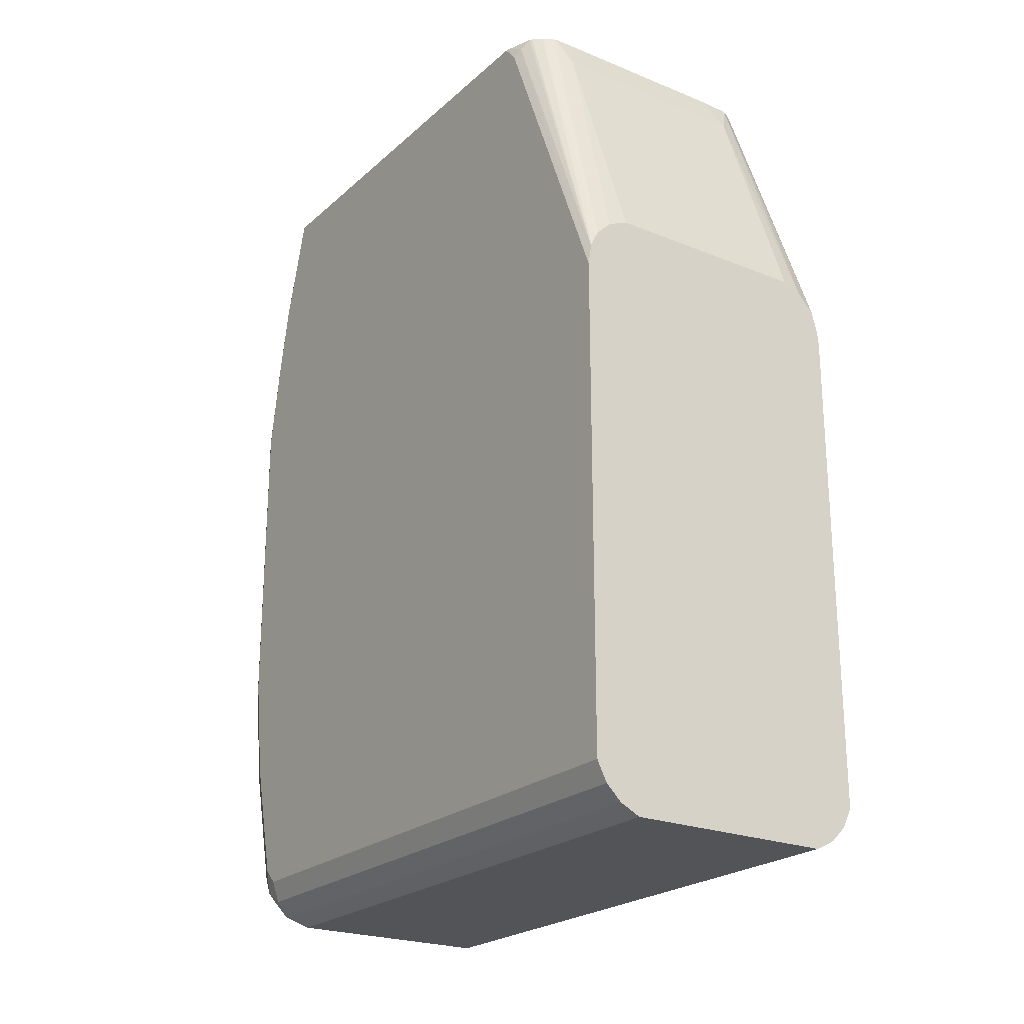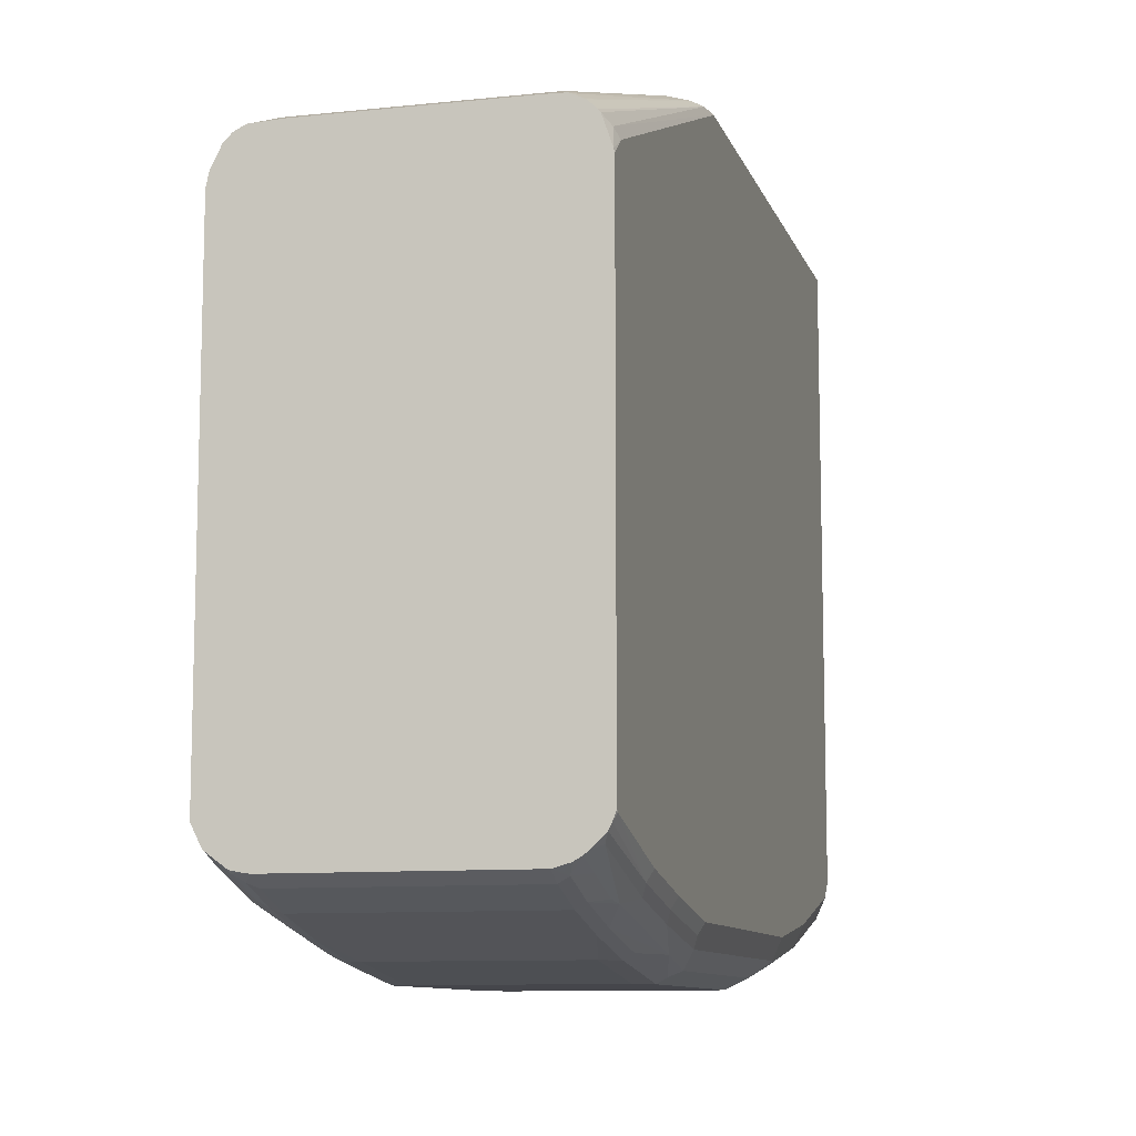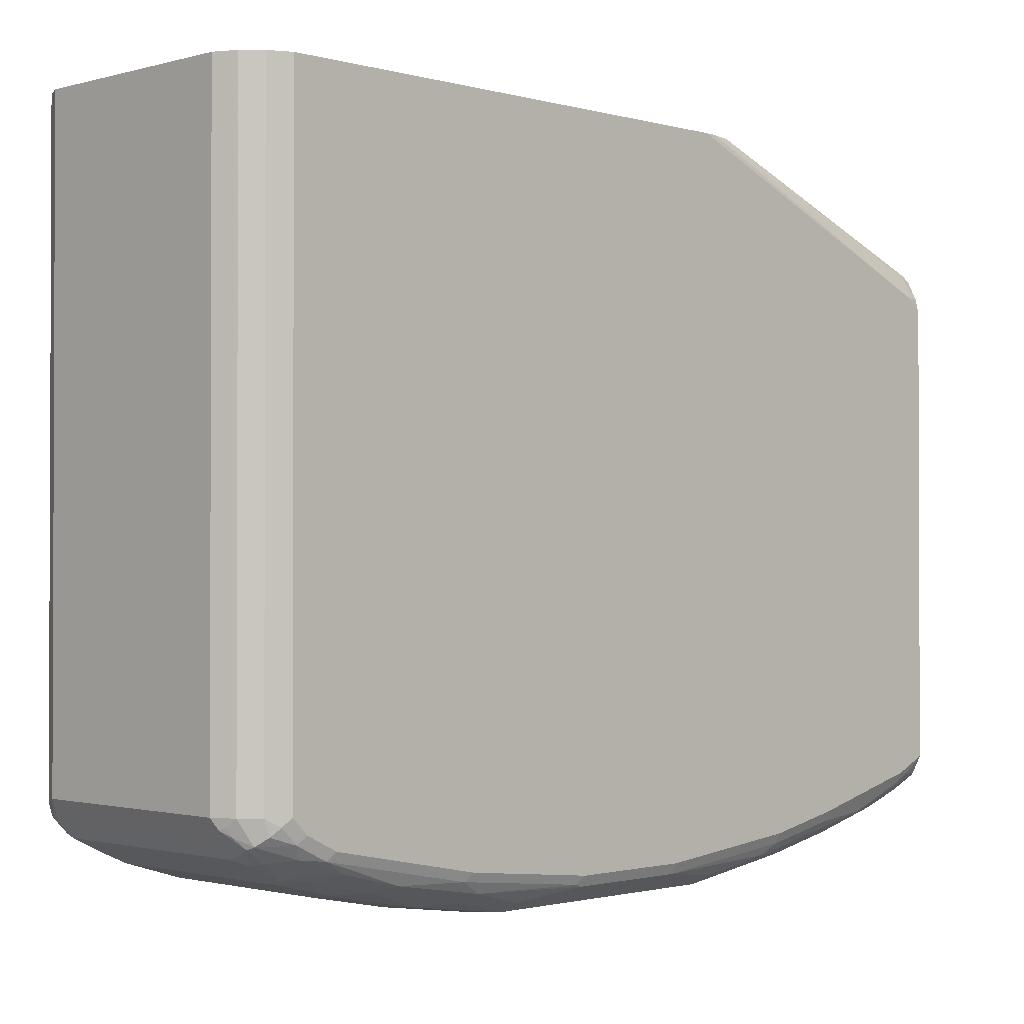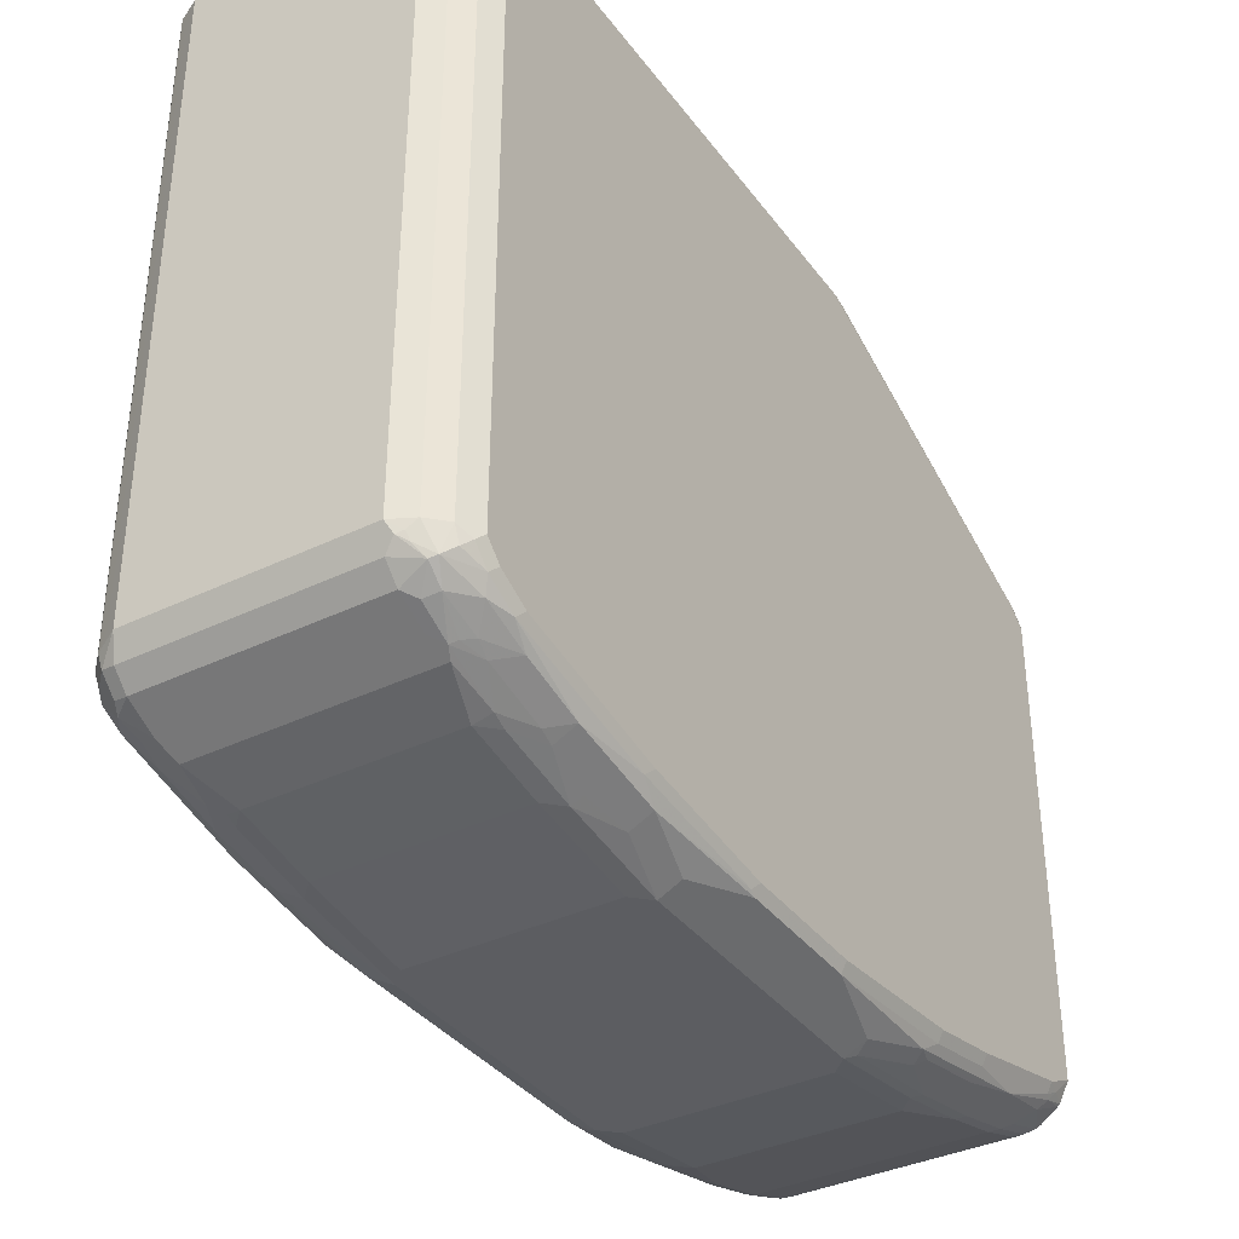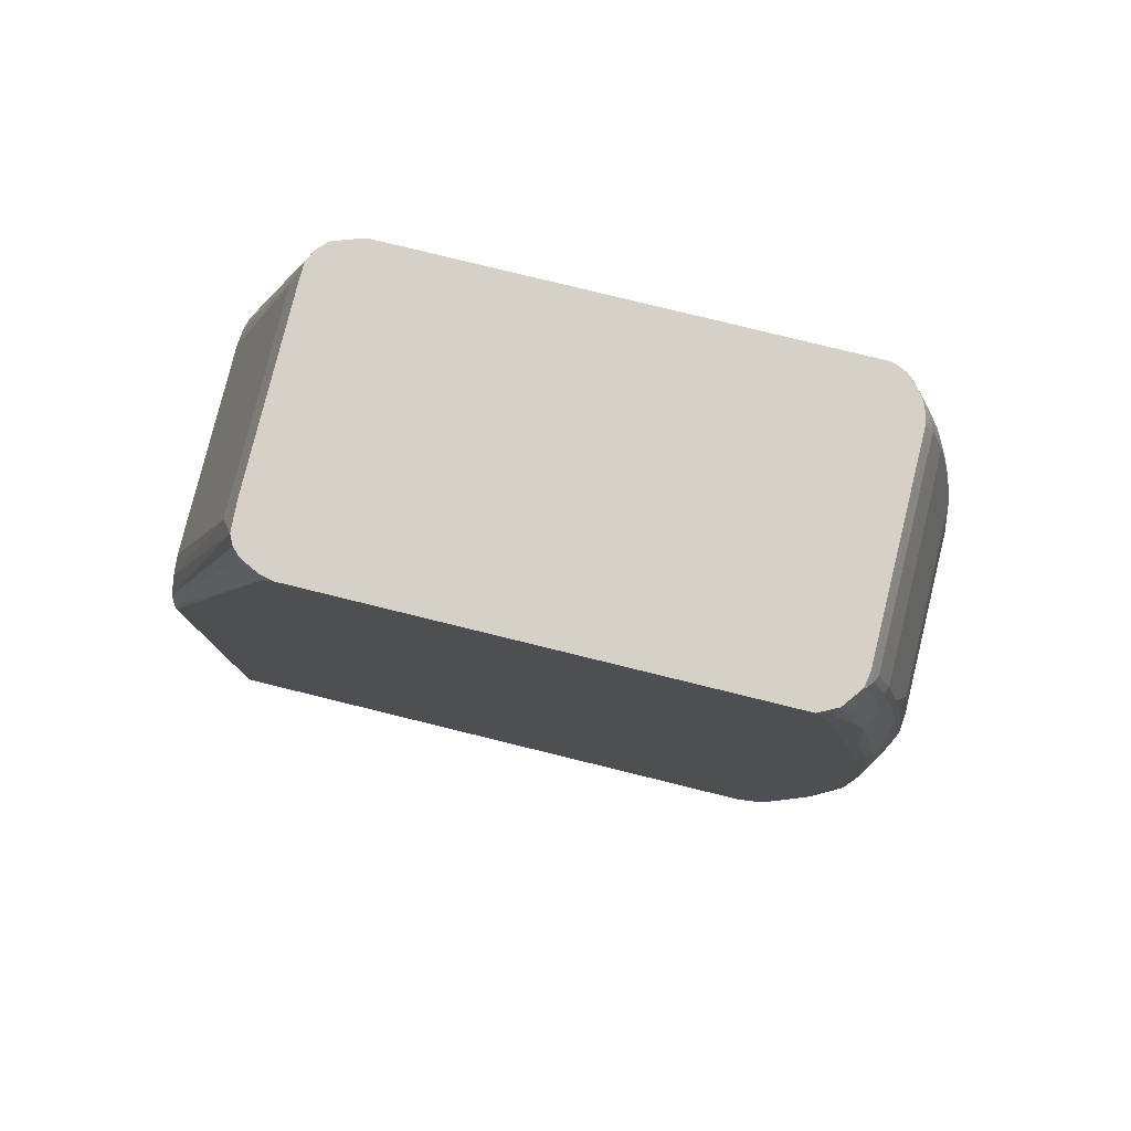
<metadata>
{"format":"obj","ext":"obj","renderer":"f3d","projection":"perspective","resolution":1024,"background":"white","views":[{"elev":-23.0,"azim":-34.6,"up":"+Y"},{"elev":-10.0,"azim":-165.0,"up":"+Z"},{"elev":-1.2,"azim":44.7,"up":"+Z"},{"elev":-36.8,"azim":32.0,"up":"+Z"},{"elev":79.2,"azim":103.8,"up":"+Y"}]}
</metadata>
<code>
v 0.1289 -0.1058 0.2425
v -0.1239 -0.1058 0.2425
v 0.1522 -0.1161 0.2425
v 0.1264 0.1806 0.1445
v -0.1484 -0.1161 0.2425
v -0.1264 0.1806 0.1445
v 0.1715 -0.1355 0.2425
v 0.1445 0.2203 0.1264
v 0.1083 0.2203 0.1282
v -0.1664 -0.1342 0.2425
v -0.1409 0.2203 0.1277
v -0.121 0.2203 0.1282
v 0.1722 -0.1368 0.2425
v 0.1565 0.2203 0.1203
v -0.168 -0.1368 0.2425
v -0.1445 0.2203 0.1264
v -0.1541 0.2203 0.1216
v -0.1565 0.2203 0.1203
v 0.179 -0.1642 0.2425
v 0.1685 0.2047 0.1143
v 0.165 0.2203 0.1119
v -0.1758 -0.1522 0.2425
v -0.1668 0.2203 0.1107
v 0.1806 -0.1806 0.2425
v 0.1806 0.1986 0.09028
v 0.177 0.2203 0.08831
v 0.1715 0.2203 0.09931
v 0.1661 0.2203 0.1102
v 0.1656 0.2203 0.1112
v -0.1767 -0.1548 0.2425
v -0.1689 0.2203 0.1078
v 0.1806 -0.7765 0.2425
v 0.1806 0.2203 0.07223
v -0.1806 -0.1806 0.2425
v -0.1761 0.2076 0.09931
v -0.1797 0.2203 0.07625
v 0.1711 -0.7954 0.2425
v 0.1761 -0.7856 -0.4785
v 0.1806 -0.7765 -0.4695
v 0.1806 0.2203 -0.4695
v -0.1806 0.1986 0.09028
v -0.1806 -0.7765 0.2425
v -0.1806 0.2203 0.07223
v 0.1685 -0.8006 0.2425
v 0.1685 -0.8006 -0.4695
v 0.1693 -0.7945 -0.4875
v 0.1761 -0.7675 -0.4966
v 0.1806 -0.7584 -0.4875
v 0.1761 0.1986 -0.4898
v 0.1697 0.2203 -0.4912
v 0.1806 0.1806 -0.4875
v -0.1806 -0.7765 -0.4695
v -0.1728 -0.7921 0.2425
v -0.1806 0.2203 -0.466
v 0.1505 -0.8186 0.2425
v 0.1505 -0.8186 -0.4695
v 0.158 -0.8036 -0.4966
v 0.167 -0.7856 -0.4966
v 0.1685 -0.7584 -0.5117
v 0.1761 -0.7314 -0.5146
v 0.1806 -0.7223 -0.5056
v 0.1715 0.1895 -0.5011
v 0.1745 0.1806 -0.4996
v 0.1673 0.2203 -0.4937
v 0.1806 0.1084 -0.5056
v 0.1685 0.1084 -0.5297
v -0.1806 -0.7584 -0.4875
v -0.1715 -0.7856 -0.4966
v -0.1685 -0.8006 -0.4756
v -0.1685 -0.8006 0.2425
v -0.1798 0.2203 -0.4695
v -0.1806 0.2167 -0.4695
v 0.1436 -0.8221 0.2425
v 0.1385 -0.8247 -0.4695
v 0.1399 -0.8217 -0.4785
v 0.1422 -0.8172 -0.4875
v 0.1505 -0.8066 -0.4996
v 0.149 -0.7856 -0.5146
v 0.1505 -0.7404 -0.5297
v 0.1685 -0.7043 -0.5297
v 0.1685 -0.6321 -0.5478
v 0.1761 -0.5508 -0.5507
v 0.1806 -0.6321 -0.5237
v 0.1625 0.1806 -0.5124
v 0.148 0.2203 -0.5079
v 0.1445 0.2167 -0.5124
v 0.1806 0.03603 -0.5237
v 0.1625 0.03603 -0.5485
v 0.1445 0.09025 -0.5485
v 0.1535 0.1173 -0.5372
v 0.1445 0.1625 -0.5305
v 0.1745 0.03603 -0.5357
v 0.1745 -0.0542 -0.5538
v 0.1685 -0.0723 -0.5658
v 0.1625 -0.0542 -0.5666
v -0.1685 -0.7645 -0.5117
v -0.1806 -0.614 -0.5237
v -0.1535 -0.7856 -0.5146
v -0.1655 -0.7976 -0.4906
v -0.1505 -0.8186 -0.4756
v -0.1505 -0.8186 0.2425
v -0.177 0.2203 -0.4766
v -0.1745 0.09622 -0.5177
v -0.1806 0.09025 -0.5056
v 0.1264 -0.8307 0.2425
v 0.1264 -0.8307 -0.4695
v 0.1324 -0.8247 -0.4815
v 0.1204 -0.8186 -0.4936
v 0.1204 -0.8006 -0.5117
v 0.1324 -0.7886 -0.5177
v 0.1324 -0.7524 -0.5357
v 0.1399 -0.7495 -0.5327
v 0.1467 -0.7223 -0.5372
v 0.1445 -0.6321 -0.5598
v 0.1385 -0.5779 -0.5718
v 0.1505 -0.5779 -0.5658
v 0.1685 -0.5236 -0.5658
v 0.1467 -0.6501 -0.5553
v 0.1761 -0.3882 -0.5688
v 0.1806 -0.5417 -0.5417
v 0.1445 0.2203 -0.5097
v 0.1354 0.2076 -0.5191
v 0.1337 0.2203 -0.5119
v 0.1806 -0.0542 -0.5417
v 0.1445 -8.031e-05 -0.5666
v 0.1354 -0.009031 -0.5733
v 0.1354 0.0812 -0.5553
v 0.1354 0.1534 -0.5372
v 0.1745 -0.2349 -0.5718
v 0.1505 -0.1445 -0.5839
v 0.1354 -0.1355 -0.5914
v 0.1535 -0.06325 -0.5733
v -0.1535 -0.7314 -0.5327
v -0.1505 -0.7464 -0.5297
v -0.1475 -0.7615 -0.5267
v -0.1685 -0.62 -0.5478
v -0.1806 -0.4875 -0.5417
v -0.1475 -0.7976 -0.5086
v -0.1324 -0.7645 -0.5297
v -0.1324 -0.8006 -0.5117
v -0.1475 -0.8156 -0.4906
v -0.1385 -0.8247 -0.4635
v -0.1419 -0.8229 0.2425
v -0.1264 -0.8307 -0.4695
v -0.1733 0.2203 -0.484
v -0.1685 0.08418 -0.5297
v -0.1745 0.00599 -0.5357
v -0.1806 -8.031e-05 -0.5237
v -0.1264 -0.8307 0.2425
v -0.1324 -0.8186 -0.4936
v 0.1204 -0.7645 -0.5297
v 0.1264 -0.7404 -0.5417
v 0.1287 -0.6862 -0.5553
v 0.1264 -0.5779 -0.5778
v 0.1264 -0.6682 -0.5598
v 0.1445 -0.5236 -0.5778
v 0.1264 -0.4514 -0.596
v 0.1505 -0.4514 -0.5839
v 0.1745 -0.3792 -0.5718
v 0.1806 -0.3792 -0.5598
v 0.1264 0.1986 -0.5237
v 0.1264 0.2203 -0.5129
v 0.1264 0.1445 -0.5417
v 0.1806 -0.2349 -0.5598
v 0.1264 -0.01808 -0.5778
v 0.1264 -0.1445 -0.596
v 0.1264 0.07214 -0.5598
v -0.1535 -0.6591 -0.5507
v -0.1354 -0.6952 -0.5507
v -0.1264 -0.7404 -0.5417
v -0.1685 -0.4936 -0.5658
v -0.1565 -0.5177 -0.5718
v -0.1505 -0.5838 -0.5658
v -0.1806 -0.1084 -0.5417
v -0.1385 -0.8247 0.2425
v -0.159 0.2203 -0.4984
v -0.1685 0.2106 -0.4936
v -0.1685 -0.006047 -0.5478
v -0.1565 0.1143 -0.5357
v -0.1745 -0.1023 -0.5538
v 0.1083 -0.6862 -0.5598
v 0.1083 -0.5959 -0.5778
v 0.1083 -0.4695 -0.596
v -0.1264 0.1986 -0.5237
v -0.1264 0.2203 -0.5129
v -0.1264 0.1445 -0.5417
v 0.1083 -8.031e-05 -0.5778
v 0.1083 -0.1264 -0.596
v -0.1445 -0.6321 -0.5598
v -0.1264 -0.6682 -0.5598
v -0.1234 -0.6832 -0.5568
v -0.1083 -0.6862 -0.5598
v -0.1505 -0.4575 -0.5839
v -0.1685 -0.1144 -0.5658
v -0.1264 -0.5779 -0.5778
v -0.1445 -0.5236 -0.5778
v -0.1529 0.2203 -0.5027
v -0.1535 0.1851 -0.5146
v -0.1565 0.1685 -0.5177
v -0.1565 -0.06623 -0.5718
v -0.1535 0.1309 -0.5327
v -0.1385 0.1504 -0.5357
v -0.1385 0.07821 -0.5538
v -0.1083 -0.5959 -0.5778
v -0.1083 -0.4695 -0.596
v -0.1385 0.2047 -0.5177
v -0.1285 0.2203 -0.5123
v -0.1354 0.2122 -0.5146
v -0.1083 -8.031e-05 -0.5778
v -0.1264 0.07214 -0.5598
v -0.1083 -0.1264 -0.596
v -0.1264 -0.4514 -0.596
v -0.1505 -0.1506 -0.5839
v -0.1445 0.2203 -0.5078
v -0.1264 -0.1445 -0.596
v -0.1385 -0.1386 -0.5899
v -0.1385 -0.01212 -0.5718
v -0.1264 -0.01808 -0.5778
f 114 154 115
f 114 118 153
f 114 153 155
f 117 157 158
f 115 156 117
f 113 153 118
f 115 117 116
f 117 156 157
f 114 155 154
f 115 154 156
f 111 152 153
f 111 139 170
f 111 151 139
f 111 113 112
f 111 153 113
f 109 139 151
f 109 140 139
f 109 111 110
f 117 158 159
f 108 150 140
f 109 151 111
f 108 140 109
f 111 170 152
f 117 159 119
f 129 160 159
f 122 161 162
f 136 172 173
f 136 171 172
f 106 108 107
f 135 170 139
f 134 170 135
f 134 169 170
f 133 169 134
f 133 168 169
f 130 166 131
f 129 166 130
f 129 157 166
f 119 159 160
f 129 158 157
f 129 164 160
f 127 163 128
f 127 167 163
f 126 166 165
f 126 131 166
f 126 132 131
f 126 167 127
f 126 165 167
f 122 163 161
f 122 128 163
f 122 162 123
f 129 159 158
f 106 150 108
f 93 129 94
f 105 144 106
f 93 164 129
f 93 124 164
f 89 91 90
f 89 128 91
f 89 127 128
f 89 126 127
f 89 125 126
f 89 95 125
f 88 95 89
f 87 93 92
f 87 124 93
f 86 128 122
f 86 91 128
f 86 123 121
f 86 122 123
f 85 86 121
f 84 91 86
f 82 120 83
f 82 160 120
f 82 119 160
f 82 117 119
f 136 173 168
f 81 118 114
f 94 129 130
f 94 130 131
f 94 131 132
f 94 132 95
f 105 149 144
f 104 147 148
f 103 145 146
f 103 147 104
f 103 178 147
f 103 146 178
f 102 145 103
f 100 144 142
f 100 141 144
f 100 143 101
f 100 142 143
f 106 144 150
f 99 138 141
f 98 139 140
f 98 135 139
f 97 171 136
f 97 137 171
f 96 168 133
f 96 136 168
f 96 135 98
f 96 134 135
f 96 133 134
f 95 126 125
f 95 132 126
f 98 140 138
f 137 174 194
f 179 202 203
f 138 140 150
f 190 192 191
f 189 195 190
f 187 211 209
f 187 188 211
f 186 203 202
f 186 210 203
f 186 209 210
f 186 202 206
f 185 208 207
f 185 206 208
f 184 186 206
f 184 206 185
f 182 205 183
f 182 204 205
f 181 204 182
f 181 192 204
f 179 203 200
f 179 201 202
f 179 198 201
f 179 199 198
f 178 200 194
f 178 179 200
f 176 179 177
f 190 195 204
f 176 199 179
f 190 204 192
f 193 213 215
f 81 117 82
f 215 217 218
f 213 216 215
f 211 215 218
f 209 218 210
f 209 211 218
f 207 208 214
f 206 214 208
f 203 218 217
f 203 210 218
f 200 217 215
f 200 203 217
f 200 216 213
f 200 215 216
f 198 202 201
f 198 206 202
f 197 206 198
f 197 214 206
f 195 205 204
f 195 212 205
f 195 196 212
f 194 200 213
f 193 215 212
f 193 212 196
f 176 198 199
f 176 197 198
f 174 180 194
f 157 183 205
f 154 181 182
f 154 155 181
f 154 157 156
f 154 183 157
f 154 182 183
f 153 181 155
f 152 192 181
f 152 170 192
f 152 181 153
f 147 174 148
f 147 180 174
f 147 194 180
f 147 178 194
f 146 179 178
f 146 177 179
f 145 177 146
f 145 176 177
f 142 149 175
f 142 144 149
f 142 175 143
f 141 150 144
f 138 150 141
f 157 205 212
f 157 212 215
f 157 215 211
f 157 211 188
f 173 196 195
f 173 193 196
f 173 195 189
f 172 193 173
f 171 213 193
f 171 194 213
f 171 193 172
f 170 191 192
f 169 191 170
f 169 190 191
f 169 189 190
f 137 194 171
f 168 189 169
f 165 188 187
f 165 166 188
f 165 187 167
f 163 209 186
f 163 187 209
f 163 167 187
f 161 186 184
f 161 163 186
f 161 185 162
f 161 184 185
f 157 188 166
f 168 173 189
f 81 116 117
f 54 71 72
f 81 114 115
f 15 18 22
f 13 21 14
f 13 20 21
f 13 19 20
f 10 18 15
f 10 17 18
f 10 16 17
f 10 11 16
f 8 12 9
f 8 11 12
f 8 16 11
f 8 17 16
f 8 18 17
f 8 23 18
f 8 31 23
f 8 36 31
f 8 43 36
f 8 54 43
f 8 71 54
f 8 102 71
f 8 145 102
f 8 176 145
f 8 197 176
f 18 23 22
f 8 214 197
f 19 24 25
f 20 25 26
f 30 35 34
f 30 31 35
f 25 33 26
f 24 33 25
f 24 40 33
f 24 51 40
f 24 65 51
f 24 87 65
f 24 124 87
f 24 164 124
f 24 160 164
f 24 120 160
f 24 83 120
f 24 61 83
f 24 48 61
f 24 39 48
f 24 32 39
f 23 31 30
f 22 23 30
f 20 29 21
f 20 28 29
f 20 27 28
f 20 26 27
f 19 25 20
f 8 207 214
f 8 185 207
f 8 162 185
f 1 13 7
f 1 19 13
f 1 24 19
f 1 32 24
f 1 37 32
f 1 44 37
f 1 55 44
f 1 73 55
f 1 105 73
f 1 149 105
f 1 175 149
f 1 143 175
f 1 101 143
f 1 70 101
f 1 53 70
f 1 42 53
f 1 34 42
f 1 30 34
f 1 22 30
f 1 15 22
f 1 10 15
f 1 5 10
f 1 2 5
f 1 7 3
f 1 3 4
f 1 4 6
f 1 6 2
f 8 123 162
f 8 121 123
f 8 85 121
f 8 64 85
f 8 50 64
f 8 40 50
f 8 33 40
f 8 26 33
f 81 115 116
f 8 28 27
f 8 29 28
f 31 36 35
f 8 21 29
f 7 14 8
f 7 13 14
f 6 12 11
f 5 11 10
f 5 6 11
f 4 12 6
f 4 9 12
f 4 8 9
f 3 8 4
f 3 7 8
f 2 6 5
f 8 14 21
f 32 37 38
f 8 27 26
f 34 35 41
f 68 98 138
f 67 136 96
f 67 97 136
f 67 96 68
f 66 95 88
f 66 94 95
f 66 93 94
f 66 92 93
f 66 87 92
f 66 91 84
f 66 90 91
f 66 89 90
f 66 88 89
f 65 87 66
f 64 86 85
f 64 84 86
f 62 66 84
f 62 63 66
f 62 84 64
f 60 83 61
f 60 82 83
f 60 81 82
f 60 80 81
f 68 138 99
f 59 80 60
f 68 99 69
f 69 100 101
f 32 38 39
f 80 118 81
f 80 113 118
f 79 113 80
f 79 112 113
f 78 112 79
f 78 111 112
f 78 110 111
f 77 110 78
f 77 109 110
f 77 108 109
f 77 107 108
f 76 107 77
f 75 107 76
f 75 106 107
f 74 106 75
f 73 106 74
f 73 105 106
f 72 103 104
f 72 102 103
f 71 102 72
f 69 141 100
f 69 101 70
f 68 96 98
f 59 79 80
f 69 99 141
f 57 59 58
f 44 55 56
f 42 52 53
f 40 51 49
f 40 49 50
f 38 45 46
f 38 48 39
f 38 47 48
f 38 46 47
f 37 45 38
f 37 44 45
f 36 43 41
f 34 52 42
f 34 67 52
f 34 97 67
f 34 137 97
f 34 174 137
f 34 148 174
f 34 104 148
f 34 72 104
f 34 54 72
f 34 43 54
f 59 78 79
f 34 41 43
f 44 56 45
f 45 56 57
f 35 36 41
f 46 58 47
f 57 77 78
f 45 57 46
f 57 76 77
f 56 76 57
f 56 75 76
f 56 74 75
f 56 73 74
f 57 78 59
f 53 69 70
f 52 69 53
f 52 68 69
f 52 67 68
f 55 73 56
f 47 61 48
f 47 59 60
f 51 66 63
f 47 60 61
f 47 58 59
f 49 62 50
f 46 57 58
f 49 63 62
f 50 62 64
f 51 65 66
f 49 51 63

</code>
